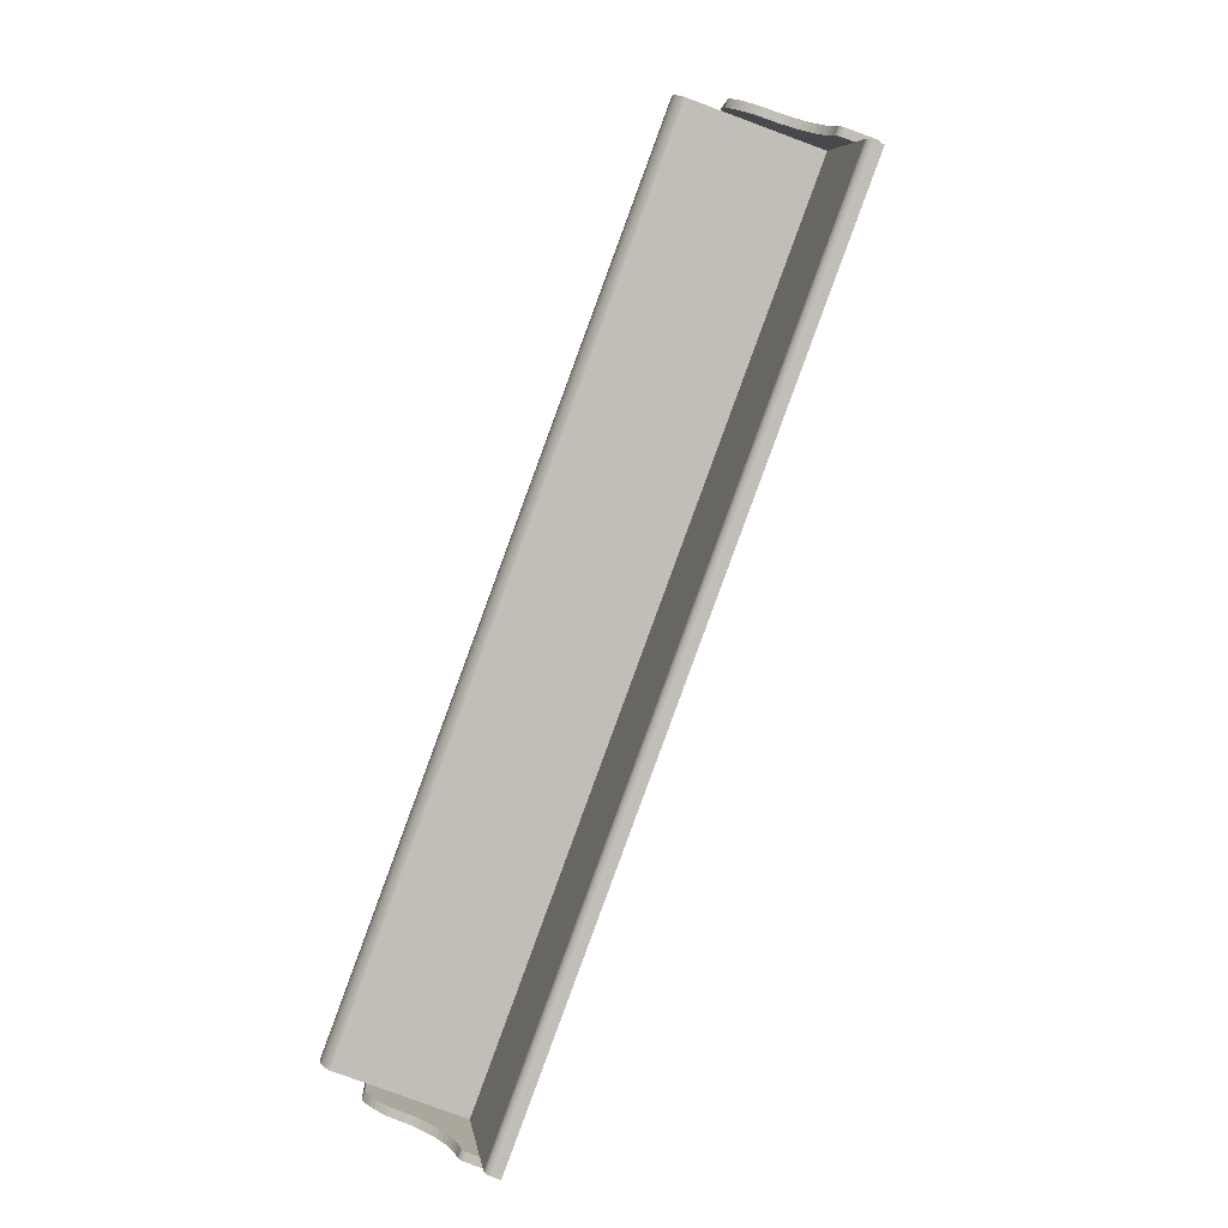
<metadata>
{"format":"obj","ext":"obj","renderer":"f3d","projection":"perspective","resolution":1024,"background":"white","views":[{"elev":64.7,"azim":-49.9,"up":"+Y"}]}
</metadata>
<code>
v 0.3842 0.2045 -0.1668
v 0.3713 0.202 -0.2121
v 0.3709 0.2035 -0.211
v -0.4191 -0.2163 0.03512
v -0.4062 -0.2138 0.08047
v -0.4195 -0.2148 0.03623
v -0.4199 -0.2134 0.03746
v 0.3718 0.2005 -0.2131
v 0.3705 0.2049 -0.2098
v -0.4186 -0.2178 0.03413
v -0.4201 -0.2121 0.0388
v 0.3723 0.1989 -0.214
v 0.3702 0.2062 -0.2084
v -0.418 -0.2194 0.03326
v -0.4203 -0.2109 0.04023
v 0.373 0.1973 -0.2147
v 0.37 0.2074 -0.207
v -0.4174 -0.221 0.03253
v -0.4204 -0.2098 0.04175
v 0.3976 0.1713 -0.1802
v 0.3699 0.2085 -0.2055
v -0.3928 -0.2471 0.06706
v -0.4205 -0.2088 0.04335
v 0.3797 0.1807 -0.2214
v 0.3699 0.2095 -0.2039
v -0.4107 -0.2376 0.02583
v -0.3496 -0.2698 0.1667
v -0.4204 -0.2079 0.04501
v 0.3233 0.1415 -0.1808
v 0.3699 0.2104 -0.2022
v -0.3367 -0.2077 0.02567
v -0.3535 -0.2639 0.1642
v -0.4203 -0.2072 0.04673
v 0.4408 0.1485 -0.08055
v 0.3701 0.2112 -0.2005
v -0.3211 -0.1995 0.02081
v -0.3614 -0.2479 0.1662
v -0.3424 -0.2736 0.1834
v -0.2798 -0.2377 0.1568
v -0.4201 -0.2065 0.04849
v 0.3801 0.1116 -0.04963
v 0.3077 0.1333 -0.1759
v 0.3703 0.2118 -0.1988
v -0.003561 -0.03143 -0.07854
v -0.3675 -0.2342 0.1698
v -0.3649 -0.2356 0.1757
v -0.3558 -0.2404 0.1968
v 0.448 0.1447 -0.06387
v 0.01199 -0.0232 -0.08341
v 0.05332 -0.06139 0.0526
v 0.4229 0.1841 -0.07745
v -0.3441 -0.2689 0.1858
v -0.2643 -0.2295 0.1519
v 0.06887 -0.05316 0.04773
v -0.4127 -0.1109 0.2338
v -0.4091 -0.1075 0.2509
v 0.4463 0.1494 -0.0614
v 0.3646 0.1034 -0.04477
v 0.4369 0.1544 -0.083
v 0.4025 0.2397 -0.04857
v 0.4094 0.2226 -0.05547
v -0.413 -0.11 0.2343
v 0.4119 0.2348 -0.02698
v 0.3776 0.3075 -0.01342
v -0.4133 -0.1092 0.2349
v 0.3973 0.2709 -0.01242
v -0.4134 -0.1085 0.2356
v 0.3812 0.3108 0.003668
v 0.3773 0.3083 -0.01292
v -0.4136 -0.1078 0.2364
v 0.3771 0.3091 -0.01231
v -0.4136 -0.1072 0.2373
v -0.4125 -0.1058 0.2431
v -0.4121 -0.106 0.244
v 0.3769 0.3099 -0.01161
v -0.4136 -0.1067 0.2382
v 0.3779 0.3125 -0.004152
v 0.3782 0.3123 -0.003201
v -0.4128 -0.1058 0.2421
v 0.3768 0.3105 -0.01082
v -0.4135 -0.1063 0.2391
v 0.3775 0.3125 -0.005132
v -0.4131 -0.1058 0.2411
v 0.3768 0.3111 -0.009971
v -0.4133 -0.106 0.2401
v 0.3773 0.3125 -0.006129
v 0.3768 0.3116 -0.009062
v 0.377 0.3123 -0.007126
v 0.3769 0.312 -0.008108
v 0.4346 0.1779 -0.05046
v 0.02592 -0.1046 -0.108
v 0.09835 -0.1263 0.01824
v 0.0828 -0.1345 0.0231
v 0.04147 -0.09633 -0.1129
v 0.3372 0.06018 -0.2054
v 0.4096 0.03845 -0.07913
v 0.3941 0.03022 -0.07426
v 0.3527 0.06841 -0.2103
v -0.3072 -0.2809 -0.003825
v -0.2348 -0.3026 0.1225
v -0.2503 -0.3108 0.1273
v -0.2917 -0.2726 -0.00869
v -0.2798 -0.2377 0.1568
v -0.3367 -0.2077 0.02567
v -0.416 -0.1866 0.09519
v -0.3785 -0.1835 0.2203
v -0.4155 -0.1895 0.09194
v -0.4163 -0.184 0.09871
v -0.4147 -0.1927 0.08899
v -0.4233 -0.1905 0.09749
v -0.4228 -0.1934 0.09424
v -0.4101 -0.1801 0.1573
v -0.4163 -0.1818 0.1024
v -0.4221 -0.1966 0.09129
v -0.4116 -0.1813 0.1507
v -0.4236 -0.1879 0.101
v -0.4161 -0.1799 0.1064
v -0.3558 -0.2404 0.1968
v -0.3419 -0.2964 0.1786
v -0.4236 -0.1857 0.1047
v -0.4156 -0.1783 0.1105
v -0.3926 -0.2697 0.06179
v -0.409 -0.1783 0.1639
v -0.4135 -0.1817 0.144
v -0.4149 -0.1772 0.1146
v -0.3346 -0.2925 0.1763
v -0.3424 -0.2736 0.1834
v -0.3853 -0.2658 0.0595
v -0.4004 -0.1513 0.2371
v -0.4017 -0.1744 0.1616
v -0.4028 -0.1762 0.155
v -0.4043 -0.1774 0.1484
v -0.4234 -0.1837 0.1087
v -0.414 -0.1764 0.1188
v -0.3931 -0.1474 0.2348
v -0.3418 -0.2752 0.1826
v -0.4083 -0.1759 0.1703
v -0.401 -0.172 0.168
v -0.4061 -0.1778 0.1418
v -0.423 -0.1822 0.1127
v -0.4083 -0.1775 0.1352
v -0.4007 -0.1689 0.1742
v -0.408 -0.1728 0.1765
v -0.4223 -0.1811 0.1169
v -0.4129 -0.1761 0.123
v -0.4008 -0.1652 0.18
v -0.4082 -0.1691 0.1823
v -0.4156 -0.1814 0.1375
v -0.4115 -0.1761 0.1272
v -0.4214 -0.1803 0.1211
v -0.4117 -0.1454 0.2111
v -0.4121 -0.1452 0.2102
v -0.4013 -0.161 0.1855
v -0.4087 -0.1649 0.1878
v -0.41 -0.1766 0.1313
v -0.4202 -0.18 0.1253
v -0.4043 -0.1415 0.2088
v -0.4047 -0.1413 0.2079
v -0.4124 -0.1452 0.2093
v -0.4023 -0.1563 0.1904
v -0.4096 -0.1602 0.1927
v -0.4174 -0.1805 0.1336
v -0.4189 -0.18 0.1295
v -0.405 -0.1413 0.207
v -0.4126 -0.1452 0.2083
v -0.4036 -0.1512 0.1949
v -0.4109 -0.1551 0.1972
v -0.4053 -0.1413 0.206
v -0.4129 -0.1454 0.2074
v -0.4053 -0.1457 0.1987
v -0.4126 -0.1496 0.201
v -0.4055 -0.1415 0.2051
v -0.413 -0.1456 0.2064
v -0.4055 -0.1449 0.1993
v -0.4129 -0.1488 0.2016
v -0.4057 -0.1417 0.2042
v -0.4132 -0.1459 0.2055
v -0.4057 -0.1442 0.2
v -0.413 -0.1481 0.2023
v -0.4058 -0.142 0.2032
v -0.4132 -0.1463 0.2046
v -0.4058 -0.1435 0.2007
v -0.4131 -0.1474 0.203
v -0.4059 -0.1425 0.2023
v -0.4132 -0.1469 0.2038
v -0.4059 -0.143 0.2015
v 0.3749 0.2288 -0.1553
v 0.4119 0.2348 -0.02698
v 0.3744 0.2317 -0.1521
v 0.3949 0.246 -0.09451
v 0.3822 0.2327 -0.1576
v 0.3817 0.2356 -0.1544
v 0.3756 0.2256 -0.1583
v 0.3741 0.2343 -0.1485
v 0.383 0.2295 -0.1605
v 0.3935 0.2448 -0.1012
v 0.3741 0.2365 -0.1448
v 0.3814 0.2382 -0.1508
v 0.4631 0.1297 -0.07323
v 0.4346 0.1779 -0.05046
v 0.3743 0.2385 -0.1409
v 0.3814 0.2404 -0.1471
v 0.4125 0.1564 -0.19
v 0.396 0.2478 -0.08793
v 0.4463 0.1494 -0.0614
v 0.3747 0.24 -0.1368
v 0.3916 0.2444 -0.1078
v 0.4051 0.1525 -0.1878
v 0.4046 0.2748 -0.01472
v 0.3861 0.2409 -0.09886
v 0.3876 0.2421 -0.09221
v 0.3887 0.2439 -0.08563
v 0.448 0.1447 -0.06387
v 0.4558 0.1258 -0.07093
v 0.3754 0.2412 -0.1326
v 0.3816 0.2423 -0.1432
v 0.3967 0.2502 -0.08152
v 0.3843 0.2405 -0.1055
v 0.3894 0.2463 -0.07922
v 0.4486 0.1431 -0.06468
v 0.3973 0.2709 -0.01242
v 0.3764 0.2419 -0.1284
v 0.3821 0.2439 -0.1391
v 0.397 0.2533 -0.07535
v 0.3821 0.2408 -0.112
v 0.3897 0.2494 -0.07306
v 0.3828 0.245 -0.1349
v 0.3969 0.257 -0.06951
v 0.3896 0.2531 -0.06721
v 0.3775 0.2422 -0.1242
v 0.3894 0.2447 -0.1143
v 0.3964 0.2612 -0.06407
v 0.393 0.2809 -0.04162
v 0.3934 0.2807 -0.04071
v 0.389 0.2573 -0.06177
v 0.3788 0.2422 -0.12
v 0.3837 0.2458 -0.1307
v 0.3955 0.2659 -0.0591
v 0.3857 0.277 -0.03932
v 0.386 0.2768 -0.03841
v 0.3927 0.2809 -0.04255
v 0.3862 0.2461 -0.1223
v 0.3877 0.2456 -0.1183
v 0.3881 0.262 -0.0568
v 0.3804 0.2417 -0.116
v 0.3848 0.2461 -0.1265
v 0.3941 0.271 -0.05466
v 0.3853 0.277 -0.04025
v 0.3924 0.2809 -0.0435
v 0.3868 0.2672 -0.05236
v 0.3924 0.2765 -0.05082
v 0.3851 0.277 -0.0412
v 0.3922 0.2807 -0.04445
v 0.3851 0.2726 -0.04852
v 0.3922 0.2773 -0.05024
v 0.3848 0.2768 -0.04215
v 0.392 0.2805 -0.04539
v 0.3849 0.2734 -0.04794
v 0.392 0.278 -0.04958
v 0.3847 0.2766 -0.04309
v 0.3919 0.2802 -0.04631
v 0.3847 0.2741 -0.04728
v 0.3919 0.2787 -0.04885
v 0.3846 0.2763 -0.04402
v 0.3919 0.2797 -0.04721
v 0.3846 0.2748 -0.04655
v 0.3919 0.2792 -0.04806
v 0.3845 0.2759 -0.04491
v 0.3845 0.2754 -0.04576
f 1 2 3
f 3 2 1
f 4 5 6
f 6 5 4
f 6 5 7
f 7 5 6
f 1 8 2
f 2 8 1
f 1 3 9
f 9 3 1
f 10 5 4
f 4 5 10
f 7 5 11
f 11 5 7
f 1 12 8
f 8 12 1
f 1 9 13
f 13 9 1
f 14 5 10
f 10 5 14
f 11 5 15
f 15 5 11
f 1 16 12
f 12 16 1
f 1 13 17
f 17 13 1
f 18 5 14
f 14 5 18
f 15 5 19
f 19 5 15
f 20 16 1
f 1 16 20
f 1 17 21
f 21 17 1
f 18 22 5
f 5 22 18
f 19 5 23
f 23 5 19
f 16 20 24
f 24 20 16
f 1 21 25
f 25 21 1
f 22 18 26
f 26 18 22
f 5 27 22
f 22 27 5
f 23 5 28
f 28 5 23
f 20 29 24
f 1 25 30
f 30 25 1
f 31 22 26
f 27 5 32
f 32 5 27
f 31 27 22
f 28 5 33
f 33 5 28
f 34 29 20
f 24 29 26
f 1 30 35
f 35 30 1
f 31 26 36
f 32 5 37
f 37 5 32
f 27 32 38
f 38 32 27
f 39 27 31
f 33 5 40
f 40 5 33
f 34 41 29
f 42 26 29
f 1 35 43
f 43 35 1
f 36 26 44
f 37 5 45
f 45 5 37
f 37 46 32
f 32 46 37
f 32 47 38
f 38 47 32
f 39 38 27
f 48 41 34
f 49 26 42
f 44 26 49
f 50 36 44
f 51 5 45
f 45 5 51
f 46 37 45
f 45 37 46
f 52 46 32
f 32 46 52
f 47 32 46
f 46 32 47
f 38 39 48
f 5 51 1
f 1 51 5
f 41 48 53
f 42 54 49
f 36 50 53
f 46 51 45
f 45 51 46
f 55 45 46
f 46 45 55
f 46 52 56
f 56 52 46
f 32 57 52
f 52 57 32
f 53 48 39
f 41 53 58
f 58 54 42
f 58 53 50
f 46 56 55
f 55 56 46
f 57 56 52
f 52 56 57
f 57 32 59
f 59 32 57
f 54 58 50
f 60 61 51
f 51 61 60
f 55 56 62
f 62 56 55
f 63 56 57
f 57 56 63
f 61 57 59
f 59 57 61
f 63 60 64
f 64 60 63
f 63 61 60
f 60 61 63
f 62 56 65
f 65 56 62
f 66 56 63
f 63 56 66
f 57 61 63
f 63 61 57
f 63 64 66
f 66 64 63
f 65 56 67
f 67 56 65
f 56 66 68
f 68 66 56
f 68 64 69
f 69 64 68
f 66 64 68
f 68 64 66
f 67 56 70
f 70 56 67
f 68 69 71
f 71 69 68
f 70 56 72
f 72 56 70
f 73 56 74
f 74 56 73
f 68 71 75
f 75 71 68
f 72 56 76
f 76 56 72
f 68 77 78
f 78 77 68
f 79 56 73
f 73 56 79
f 68 75 80
f 80 75 68
f 76 56 81
f 81 56 76
f 68 82 77
f 77 82 68
f 83 56 79
f 79 56 83
f 68 80 84
f 84 80 68
f 81 56 85
f 85 56 81
f 68 86 82
f 82 86 68
f 85 56 83
f 83 56 85
f 68 84 87
f 87 84 68
f 68 88 86
f 86 88 68
f 68 87 89
f 89 87 68
f 68 89 88
f 88 89 68
f 2 6 3
f 6 2 4
f 3 6 2
f 4 2 6
f 7 3 6
f 6 3 7
f 8 4 2
f 2 4 8
f 3 7 9
f 9 7 3
f 4 8 10
f 10 8 4
f 11 9 7
f 7 9 11
f 12 10 8
f 8 10 12
f 9 11 13
f 13 11 9
f 10 12 14
f 14 12 10
f 15 13 11
f 11 13 15
f 16 14 12
f 12 14 16
f 13 15 17
f 17 15 13
f 14 16 18
f 18 16 14
f 19 17 15
f 15 17 19
f 17 19 21
f 21 19 17
f 24 18 16
f 16 18 24
f 23 21 19
f 19 21 23
f 21 23 25
f 25 23 21
f 18 24 26
f 26 24 18
f 28 25 23
f 23 25 28
f 25 28 30
f 30 28 25
f 35 28 33
f 33 28 35
f 28 35 30
f 30 35 28
f 5 1 40
f 40 1 5
f 43 33 40
f 40 33 43
f 33 43 35
f 35 43 33
f 40 1 43
f 43 1 40
f 48 47 38
f 38 47 48
f 55 51 45
f 45 51 55
f 90 46 47
f 47 46 90
f 47 48 90
f 90 48 47
f 46 90 51
f 51 90 46
f 55 60 51
f 51 60 55
f 60 55 64
f 64 55 60
f 62 64 55
f 55 64 62
f 64 62 69
f 69 62 64
f 65 69 62
f 62 69 65
f 67 71 65
f 65 71 67
f 69 65 71
f 71 65 69
f 68 74 56
f 56 74 68
f 70 75 67
f 67 75 70
f 71 67 75
f 75 67 71
f 74 68 78
f 78 68 74
f 72 80 70
f 70 80 72
f 75 70 80
f 80 70 75
f 78 73 74
f 74 73 78
f 76 84 72
f 72 84 76
f 80 72 84
f 84 72 80
f 73 78 77
f 77 78 73
f 77 79 73
f 73 79 77
f 89 76 81
f 81 76 89
f 84 76 87
f 87 76 84
f 79 77 82
f 82 77 79
f 82 83 79
f 79 83 82
f 88 81 85
f 85 81 88
f 76 89 87
f 87 89 76
f 81 88 89
f 89 88 81
f 83 82 86
f 86 82 83
f 86 85 83
f 83 85 86
f 85 86 88
f 88 86 85
f 24 29 20
f 26 22 31
f 22 27 31
f 20 29 34
f 26 29 24
f 36 26 31
f 31 27 39
f 29 41 34
f 29 26 42
f 44 26 36
f 27 38 39
f 34 41 48
f 42 26 49
f 49 26 44
f 44 36 50
f 48 39 38
f 53 48 41
f 49 54 42
f 53 50 36
f 39 48 53
f 58 53 41
f 42 54 58
f 50 53 58
f 50 58 54
f 91 92 93
f 92 91 94
f 92 50 93
f 93 44 91
f 44 94 91
f 49 92 94
f 50 92 54
f 44 93 50
f 94 44 49
f 92 49 54
f 93 92 91
f 94 91 92
f 93 50 92
f 91 44 93
f 91 94 44
f 94 92 49
f 54 92 50
f 50 93 44
f 49 44 94
f 54 49 92
f 50 54 44
f 49 44 54
f 44 54 50
f 54 44 49
f 95 96 97
f 96 95 98
f 96 58 97
f 97 42 95
f 42 98 95
f 29 96 98
f 58 96 41
f 42 97 58
f 98 42 29
f 96 29 41
f 97 96 95
f 98 95 96
f 97 58 96
f 95 42 97
f 95 98 42
f 98 96 29
f 41 96 58
f 58 97 42
f 29 42 98
f 41 29 96
f 58 41 42
f 29 42 41
f 42 41 58
f 41 42 29
f 99 100 101
f 100 99 102
f 100 103 101
f 101 104 99
f 104 102 99
f 36 100 102
f 103 100 53
f 104 101 103
f 102 104 36
f 100 36 53
f 101 100 99
f 102 99 100
f 101 103 100
f 99 104 101
f 99 102 104
f 102 100 36
f 53 100 103
f 103 101 104
f 36 104 102
f 53 36 100
f 103 53 104
f 36 104 53
f 104 53 103
f 53 104 36
f 105 106 107
f 108 106 105
f 107 106 109
f 110 111 112
f 113 106 108
f 109 106 5
f 111 114 112
f 115 110 112
f 116 110 115
f 117 106 113
f 5 106 118
f 112 114 119
f 120 116 115
f 121 106 117
f 106 52 118
f 5 118 22
f 122 119 114
f 123 112 119
f 124 120 115
f 125 106 121
f 52 106 126
f 127 118 52
f 22 118 27
f 5 22 128
f 122 128 119
f 129 123 119
f 130 106 131
f 131 106 132
f 133 120 124
f 134 106 125
f 135 126 106
f 52 126 127
f 127 27 118
f 27 136 22
f 128 22 136
f 126 119 128
f 137 123 129
f 119 126 129
f 138 106 130
f 132 106 139
f 140 133 124
f 141 106 134
f 129 126 135
f 135 106 142
f 127 126 136
f 127 136 27
f 128 136 126
f 143 137 129
f 142 106 138
f 139 106 141
f 144 140 124
f 145 141 134
f 146 135 142
f 147 143 129
f 148 144 124
f 149 141 145
f 150 144 148
f 151 152 129
f 153 135 146
f 154 147 129
f 155 141 149
f 156 150 148
f 157 135 158
f 152 159 129
f 160 135 153
f 161 154 129
f 162 163 148
f 163 156 148
f 158 135 164
f 159 165 129
f 166 135 160
f 167 161 129
f 164 135 168
f 165 169 129
f 170 135 166
f 171 167 129
f 168 135 172
f 169 173 129
f 174 135 170
f 175 171 129
f 172 135 176
f 173 177 129
f 178 135 174
f 179 175 129
f 176 135 180
f 177 181 129
f 182 135 178
f 183 179 129
f 180 135 184
f 181 185 129
f 186 135 182
f 185 183 129
f 184 135 186
f 105 107 110
f 111 110 107
f 105 110 108
f 111 107 114
f 116 108 110
f 109 114 107
f 116 120 108
f 113 108 120
f 109 5 114
f 112 131 115
f 113 120 117
f 128 114 5
f 131 112 130
f 132 115 131
f 117 133 121
f 133 117 120
f 122 114 128
f 123 130 112
f 115 132 124
f 121 140 125
f 140 121 133
f 130 123 138
f 139 124 132
f 134 125 150
f 144 125 140
f 137 138 123
f 139 141 124
f 144 150 125
f 134 150 145
f 129 135 151
f 138 137 142
f 143 142 137
f 148 124 141
f 156 145 150
f 157 151 135
f 142 143 146
f 147 146 143
f 148 141 162
f 145 156 149
f 151 157 152
f 153 146 154
f 147 154 146
f 155 162 141
f 149 163 155
f 163 149 156
f 158 152 157
f 152 158 159
f 160 153 161
f 154 161 153
f 162 155 163
f 164 159 158
f 159 164 165
f 166 160 167
f 161 167 160
f 168 165 164
f 165 168 169
f 166 167 170
f 171 170 167
f 172 169 168
f 169 172 173
f 170 171 174
f 175 174 171
f 176 173 172
f 173 176 177
f 178 174 179
f 175 179 174
f 180 177 176
f 181 177 184
f 182 178 183
f 179 183 178
f 180 184 177
f 184 186 181
f 185 181 186
f 182 183 186
f 185 186 183
f 107 106 105
f 105 106 108
f 109 106 107
f 112 111 110
f 108 106 113
f 5 106 109
f 112 114 111
f 112 110 115
f 115 110 116
f 113 106 117
f 118 106 5
f 119 114 112
f 115 116 120
f 117 106 121
f 118 52 106
f 22 118 5
f 114 119 122
f 119 112 123
f 115 120 124
f 121 106 125
f 126 106 52
f 52 118 127
f 27 118 22
f 128 22 5
f 119 128 122
f 119 123 129
f 131 106 130
f 132 106 131
f 124 120 133
f 125 106 134
f 106 126 135
f 127 126 52
f 118 27 127
f 22 136 27
f 136 22 128
f 128 119 126
f 129 123 137
f 129 126 119
f 130 106 138
f 139 106 132
f 124 133 140
f 134 106 141
f 135 126 129
f 142 106 135
f 136 126 127
f 27 136 127
f 126 136 128
f 129 137 143
f 138 106 142
f 141 106 139
f 124 140 144
f 134 141 145
f 142 135 146
f 129 143 147
f 124 144 148
f 145 141 149
f 148 144 150
f 129 152 151
f 146 135 153
f 129 147 154
f 149 141 155
f 148 150 156
f 158 135 157
f 129 159 152
f 153 135 160
f 129 154 161
f 148 163 162
f 148 156 163
f 164 135 158
f 129 165 159
f 160 135 166
f 129 161 167
f 168 135 164
f 129 169 165
f 166 135 170
f 129 167 171
f 172 135 168
f 129 173 169
f 170 135 174
f 129 171 175
f 176 135 172
f 129 177 173
f 174 135 178
f 129 175 179
f 180 135 176
f 129 181 177
f 178 135 182
f 129 179 183
f 184 135 180
f 129 185 181
f 182 135 186
f 129 183 185
f 186 135 184
f 110 107 105
f 107 110 111
f 108 110 105
f 114 107 111
f 110 108 116
f 107 114 109
f 108 120 116
f 120 108 113
f 114 5 109
f 115 131 112
f 117 120 113
f 5 114 128
f 130 112 131
f 131 115 132
f 121 133 117
f 120 117 133
f 128 114 122
f 112 130 123
f 124 132 115
f 125 140 121
f 133 121 140
f 138 123 130
f 132 124 139
f 150 125 134
f 140 125 144
f 123 138 137
f 124 141 139
f 125 150 144
f 145 150 134
f 151 135 129
f 142 137 138
f 137 142 143
f 141 124 148
f 150 145 156
f 135 151 157
f 146 143 142
f 143 146 147
f 162 141 148
f 149 156 145
f 152 157 151
f 154 146 153
f 146 154 147
f 141 162 155
f 155 163 149
f 156 149 163
f 157 152 158
f 159 158 152
f 161 153 160
f 153 161 154
f 163 155 162
f 158 159 164
f 165 164 159
f 167 160 166
f 160 167 161
f 164 165 168
f 169 168 165
f 170 167 166
f 167 170 171
f 168 169 172
f 173 172 169
f 174 171 170
f 171 174 175
f 172 173 176
f 177 176 173
f 179 174 178
f 174 179 175
f 176 177 180
f 184 177 181
f 183 178 182
f 178 183 179
f 177 184 180
f 181 186 184
f 186 181 185
f 186 183 182
f 183 186 185
f 187 188 189
f 190 191 192
f 193 188 187
f 189 188 194
f 190 195 191
f 190 192 196
f 1 188 193
f 194 188 197
f 196 192 198
f 199 195 190
f 200 188 1
f 197 188 201
f 196 198 202
f 195 199 203
f 199 190 204
f 200 205 188
f 20 200 1
f 201 188 206
f 196 202 207
f 199 208 203
f 199 204 209
f 210 188 211
f 211 188 212
f 208 20 1
f 205 200 213
f 214 188 205
f 34 200 20
f 206 188 215
f 207 202 216
f 208 199 214
f 209 204 217
f 209 214 199
f 218 188 210
f 212 188 219
f 220 20 208
f 200 34 213
f 213 214 205
f 188 214 221
f 20 220 34
f 215 188 222
f 207 216 223
f 214 220 208
f 209 217 224
f 221 214 209
f 225 188 218
f 219 188 226
f 34 220 213
f 220 214 213
f 226 188 221
f 222 188 225
f 207 223 227
f 209 224 228
f 226 221 229
f 222 225 230
f 207 227 231
f 209 228 232
f 209 233 234
f 229 221 235
f 230 225 236
f 231 227 237
f 209 232 238
f 239 221 240
f 209 241 233
f 231 242 243
f 235 221 244
f 236 225 245
f 231 237 246
f 209 238 247
f 248 221 239
f 209 249 241
f 231 246 242
f 244 221 250
f 209 247 251
f 252 221 248
f 209 253 249
f 250 221 254
f 209 251 255
f 256 221 252
f 209 257 253
f 254 221 258
f 209 255 259
f 260 221 256
f 209 261 257
f 258 221 262
f 209 259 263
f 264 221 260
f 209 265 261
f 262 221 266
f 209 263 267
f 268 221 264
f 209 267 265
f 266 221 269
f 269 221 268
f 192 187 189
f 187 192 191
f 194 192 189
f 195 187 191
f 192 194 198
f 187 195 193
f 194 202 198
f 196 211 190
f 195 1 193
f 202 194 197
f 211 196 210
f 212 190 211
f 1 195 208
f 201 202 197
f 208 195 203
f 190 212 204
f 207 210 196
f 206 216 201
f 202 201 216
f 219 204 212
f 210 207 218
f 215 223 206
f 216 206 223
f 204 219 217
f 207 225 218
f 237 215 222
f 223 215 227
f 226 217 219
f 217 226 224
f 234 221 209
f 225 207 231
f 215 237 227
f 230 237 222
f 229 224 226
f 224 229 228
f 221 234 240
f 243 225 231
f 237 230 246
f 229 232 228
f 233 240 234
f 225 243 245
f 232 229 235
f 236 246 230
f 235 238 232
f 240 233 239
f 241 239 233
f 242 245 243
f 238 235 244
f 245 242 236
f 246 236 242
f 244 247 238
f 239 241 248
f 249 248 241
f 247 244 250
f 247 254 251
f 248 249 252
f 253 252 249
f 254 247 250
f 258 251 254
f 251 258 255
f 252 253 256
f 257 256 253
f 258 259 255
f 256 257 260
f 261 260 257
f 259 258 262
f 262 263 259
f 260 261 264
f 268 261 265
f 263 262 266
f 263 269 267
f 261 268 264
f 269 265 267
f 265 269 268
f 269 263 266
f 189 188 187
f 192 191 190
f 187 188 193
f 194 188 189
f 191 195 190
f 196 192 190
f 193 188 1
f 197 188 194
f 198 192 196
f 190 195 199
f 1 188 200
f 201 188 197
f 202 198 196
f 203 199 195
f 204 190 199
f 188 205 200
f 1 200 20
f 206 188 201
f 207 202 196
f 203 208 199
f 209 204 199
f 211 188 210
f 212 188 211
f 1 20 208
f 213 200 205
f 205 188 214
f 20 200 34
f 215 188 206
f 216 202 207
f 214 199 208
f 217 204 209
f 199 214 209
f 210 188 218
f 219 188 212
f 208 20 220
f 213 34 200
f 205 214 213
f 221 214 188
f 34 220 20
f 222 188 215
f 223 216 207
f 208 220 214
f 224 217 209
f 209 214 221
f 218 188 225
f 226 188 219
f 213 220 34
f 213 214 220
f 221 188 226
f 225 188 222
f 227 223 207
f 228 224 209
f 229 221 226
f 230 225 222
f 231 227 207
f 232 228 209
f 234 233 209
f 235 221 229
f 236 225 230
f 237 227 231
f 238 232 209
f 240 221 239
f 233 241 209
f 243 242 231
f 244 221 235
f 245 225 236
f 246 237 231
f 247 238 209
f 239 221 248
f 241 249 209
f 242 246 231
f 250 221 244
f 251 247 209
f 248 221 252
f 249 253 209
f 254 221 250
f 255 251 209
f 252 221 256
f 253 257 209
f 258 221 254
f 259 255 209
f 256 221 260
f 257 261 209
f 262 221 258
f 263 259 209
f 260 221 264
f 261 265 209
f 266 221 262
f 267 263 209
f 264 221 268
f 265 267 209
f 269 221 266
f 268 221 269
f 189 187 192
f 191 192 187
f 189 192 194
f 191 187 195
f 198 194 192
f 193 195 187
f 198 202 194
f 190 211 196
f 193 1 195
f 197 194 202
f 210 196 211
f 211 190 212
f 208 195 1
f 197 202 201
f 203 195 208
f 204 212 190
f 196 210 207
f 201 216 206
f 216 201 202
f 212 204 219
f 218 207 210
f 206 223 215
f 223 206 216
f 217 219 204
f 218 225 207
f 222 215 237
f 227 215 223
f 219 217 226
f 224 226 217
f 209 221 234
f 231 207 225
f 227 237 215
f 222 237 230
f 226 224 229
f 228 229 224
f 240 234 221
f 231 225 243
f 246 230 237
f 228 232 229
f 234 240 233
f 245 243 225
f 235 229 232
f 230 246 236
f 232 238 235
f 239 233 240
f 233 239 241
f 243 245 242
f 244 235 238
f 236 242 245
f 242 236 246
f 238 247 244
f 248 241 239
f 241 248 249
f 250 244 247
f 251 254 247
f 252 249 248
f 249 252 253
f 250 247 254
f 254 251 258
f 255 258 251
f 256 253 252
f 253 256 257
f 255 259 258
f 260 257 256
f 257 260 261
f 262 258 259
f 259 263 262
f 264 261 260
f 265 261 268
f 266 262 263
f 267 269 263
f 264 268 261
f 267 265 269
f 268 269 265
f 266 263 269

</code>
